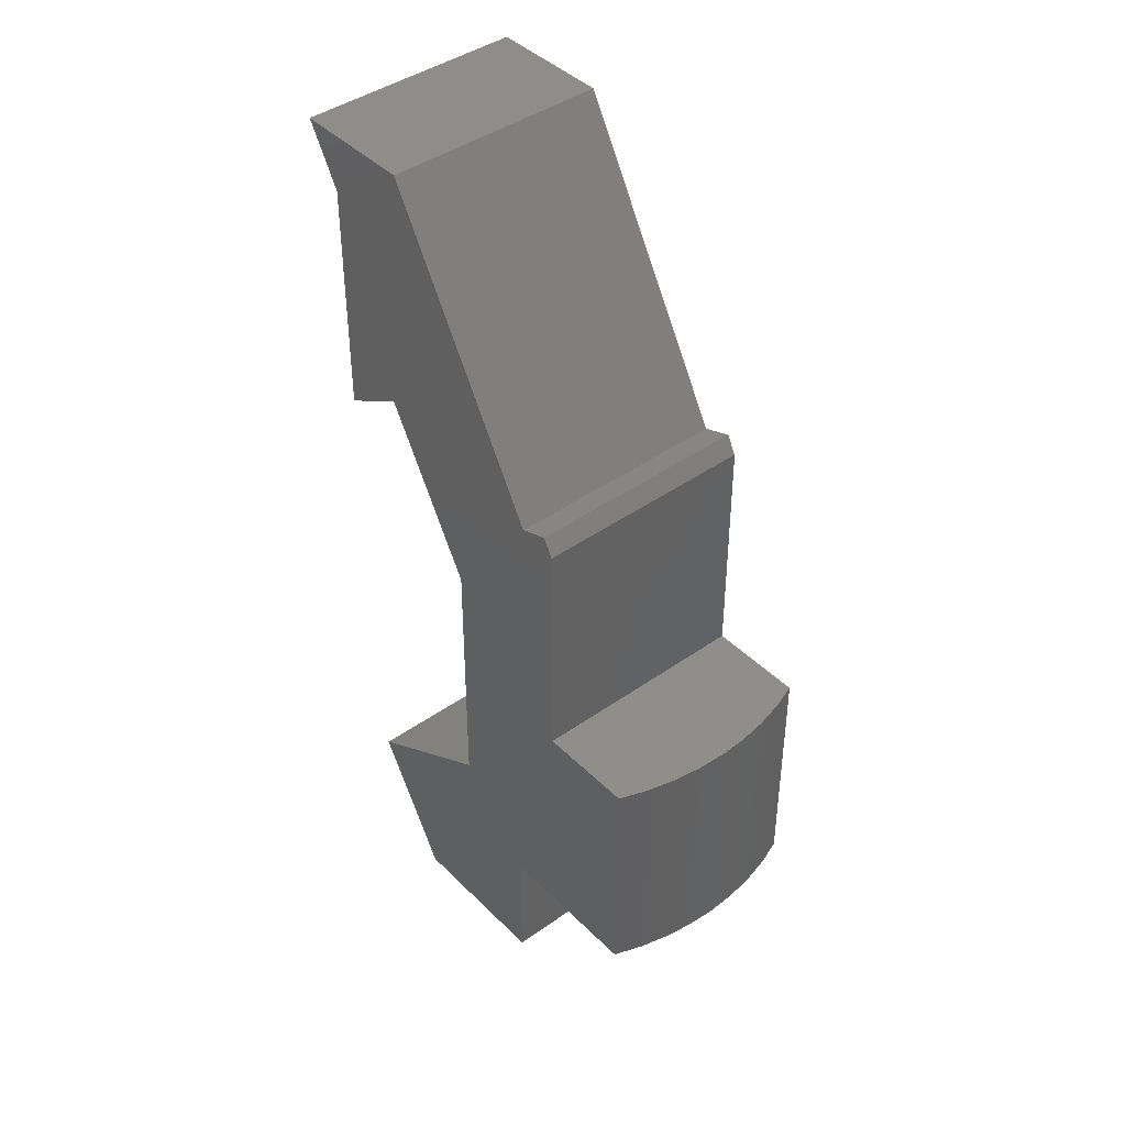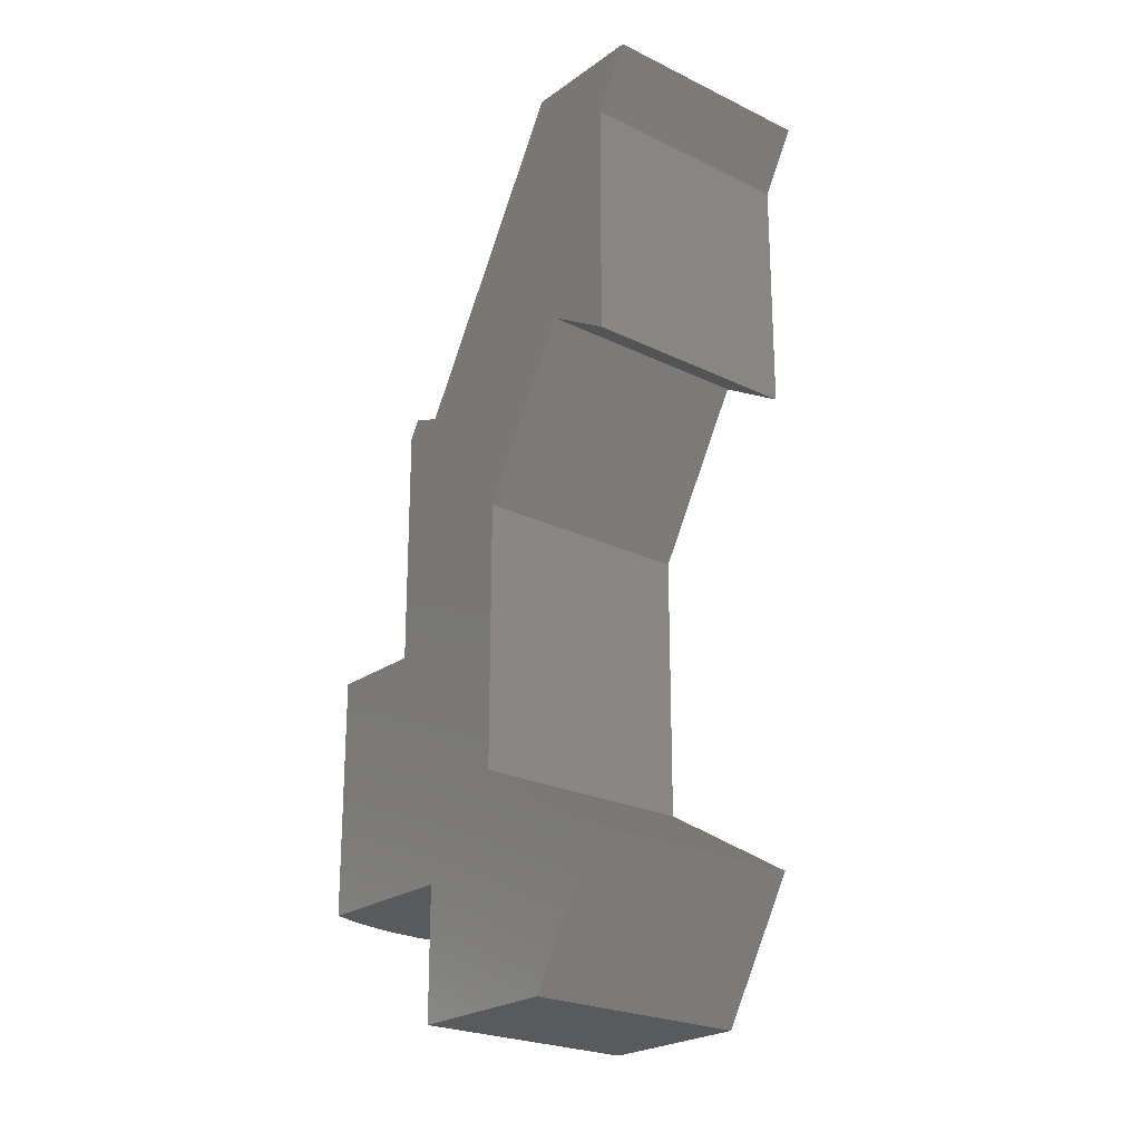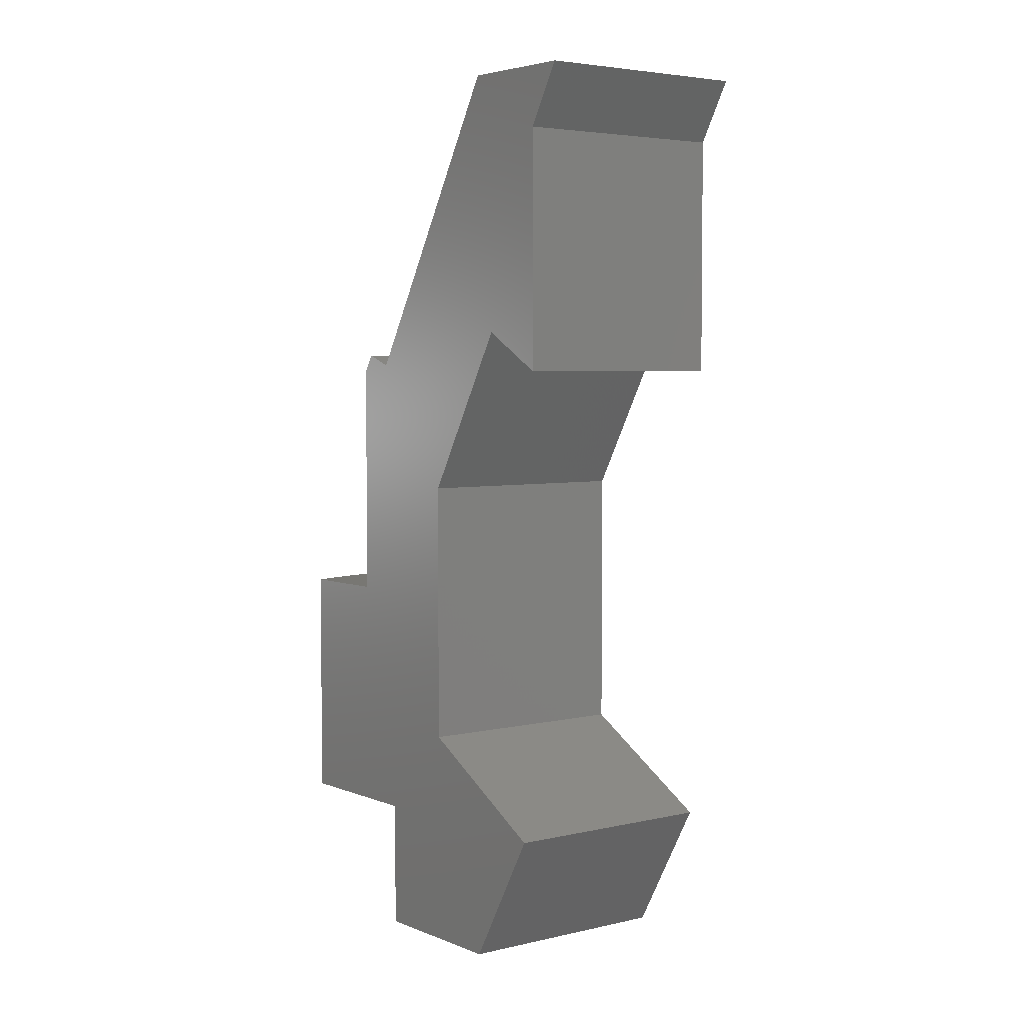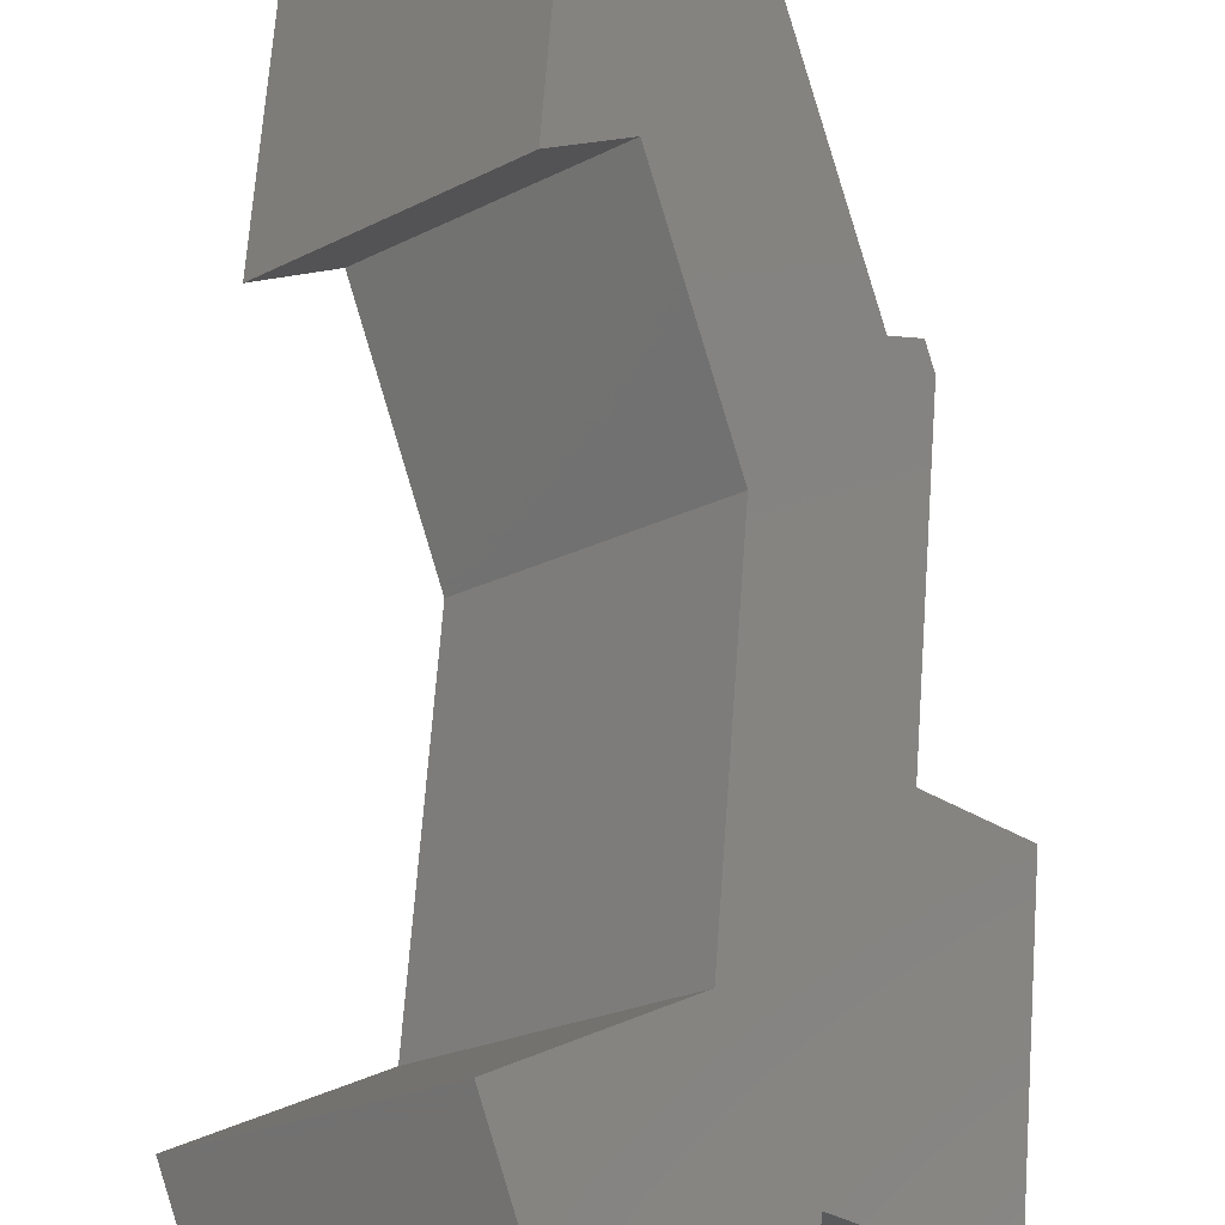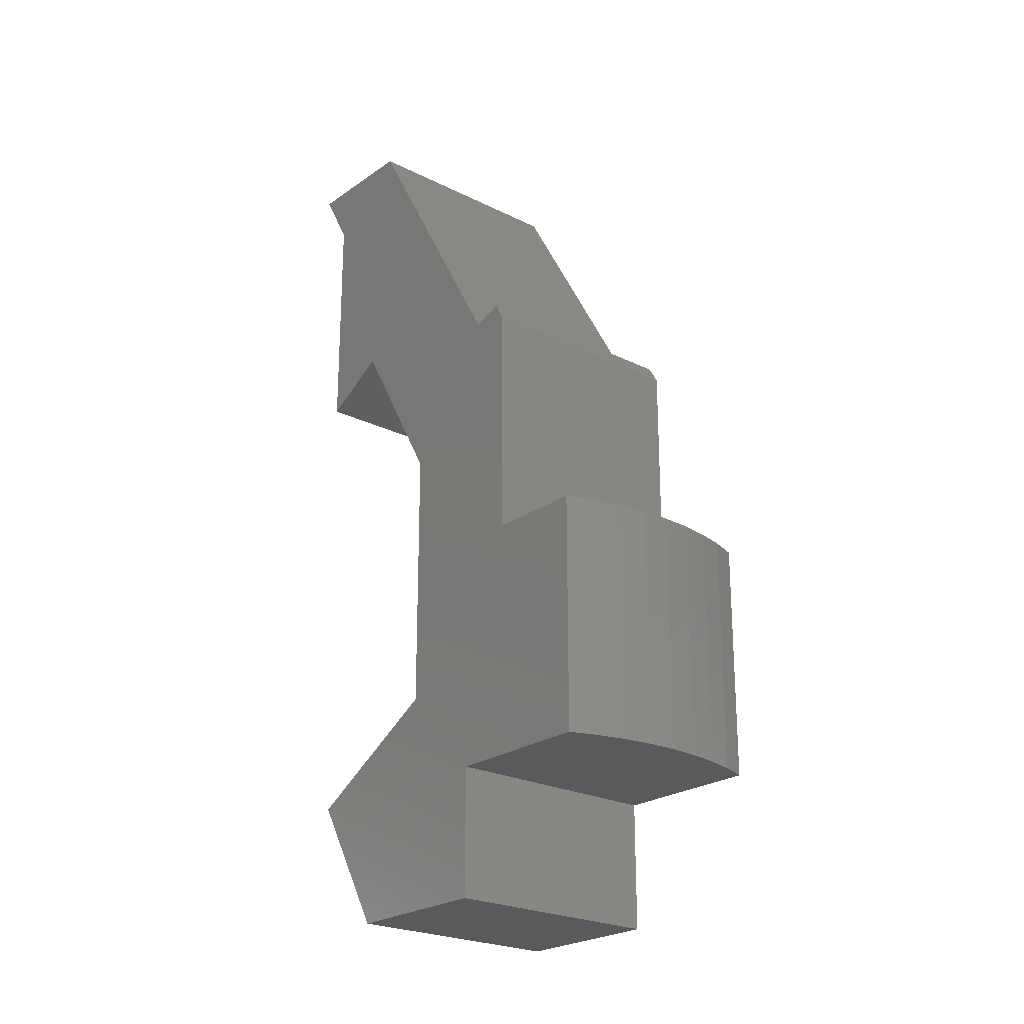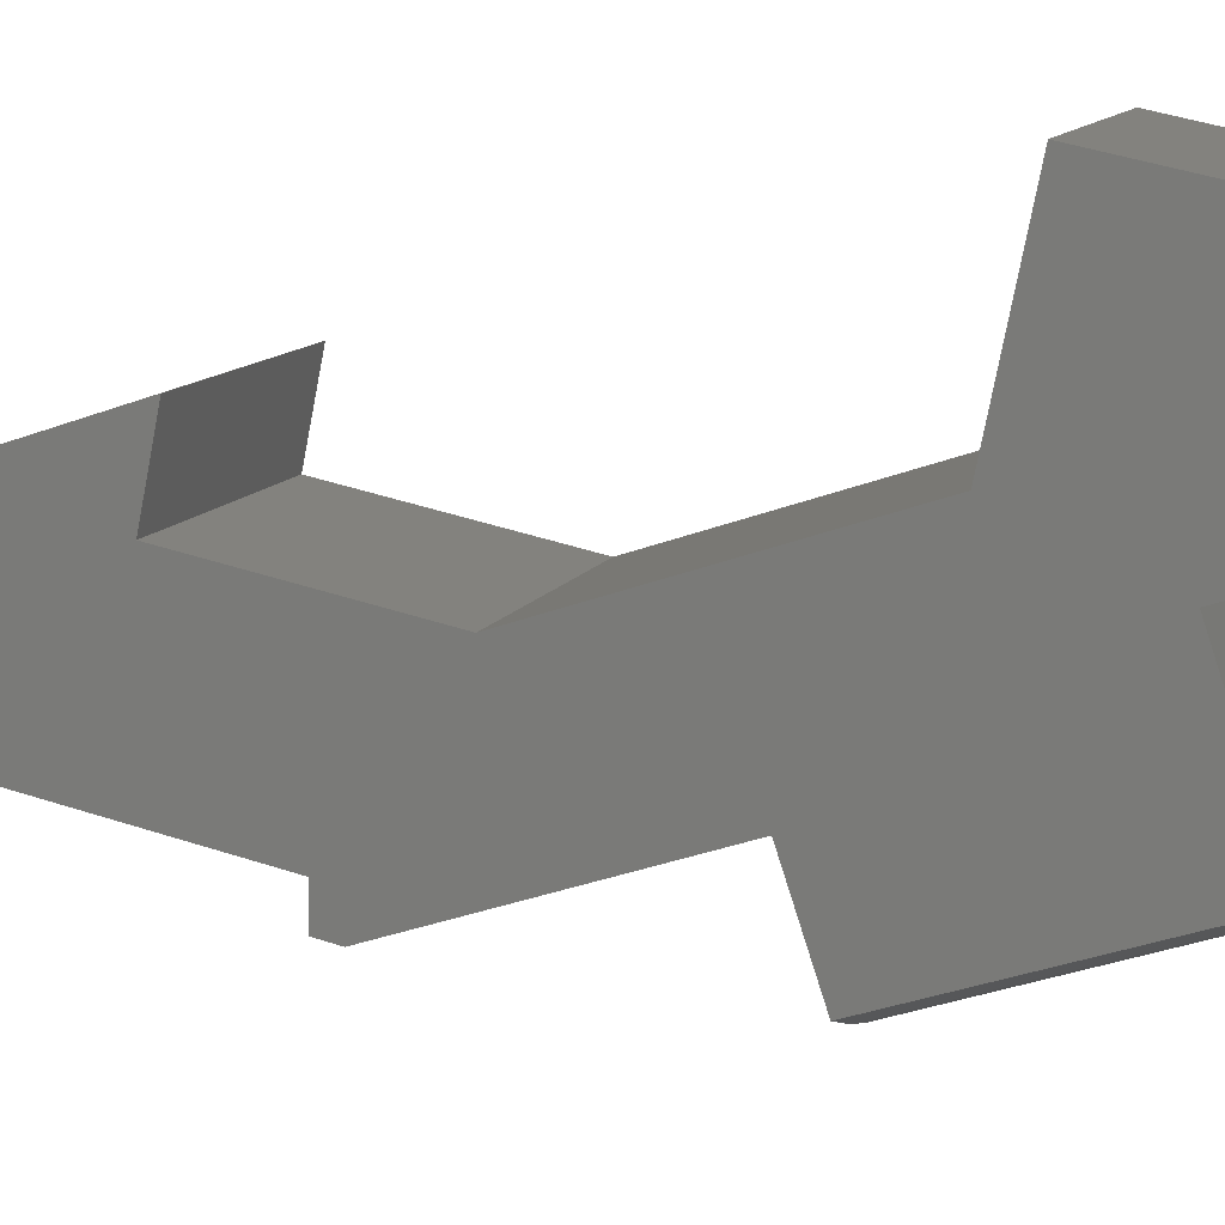
<metadata>
{"format":"stl","ext":"stl","renderer":"f3d","projection":"perspective","resolution":1024,"background":"white","views":[{"elev":42.3,"azim":-85.3,"up":"+Z"},{"elev":-23.2,"azim":95.2,"up":"+Z"},{"elev":4.2,"azim":97.5,"up":"+Z"},{"elev":66.1,"azim":-175.8,"up":"+Y"},{"elev":-23.4,"azim":-85.3,"up":"+Z"},{"elev":-37.0,"azim":115.4,"up":"+Y"}]}
</metadata>
<code>
# stl→obj: 48 verts, 92 faces
v 2.613 -0.07379 109.9
v 1.704 -0.9829 107.7
v -0.07379 2.613 109.9
v -0.9829 1.704 107.7
v 2.765 0.07778 121.9
v 2.765 0.07778 117.9
v 0.07778 2.765 121.9
v 0.07778 2.765 117.9
v -0.6552 -3.342 118.1
v -0.7778 -3.465 117.8
v -0.3043 -2.991 117.9
v 0.8485 -1.838 115.8
v -0.7778 -3.465 113.8
v 0.8485 -1.838 111.3
v 3.173 0.486 122.9
v 1.697 -0.9899 122.9
v -1.934 -4.621 109.8
v -0.1414 -2.828 109.8
v -1.934 -4.621 113.8
v -0.1414 -2.828 107.7
v 1.964 -0.723 118.5
v -2.991 -0.3043 117.9
v -3.465 -0.7778 117.8
v -3.342 -0.6552 118.1
v -1.838 0.8485 111.3
v -3.465 -0.7778 113.8
v -1.838 0.8485 115.8
v -0.9899 1.697 122.9
v 0.486 3.173 122.9
v -4.621 -1.934 109.8
v -4.621 -1.934 113.8
v -2.828 -0.1414 109.8
v -2.828 -0.1414 107.7
v -0.723 1.964 118.5
v -3.543 -3.543 109.8
v -3.543 -3.543 113.8
v -3.87 -3.182 109.8
v -3.87 -3.182 113.8
v -4.16 -2.791 109.8
v -4.16 -2.791 113.8
v -4.412 -2.374 109.8
v -4.412 -2.374 113.8
v -3.182 -3.87 113.8
v -2.791 -4.16 113.8
v -2.374 -4.412 113.8
v -2.374 -4.412 109.8
v -2.791 -4.16 109.8
v -3.182 -3.87 109.8
f 1 2 3
f 3 2 4
f 5 6 7
f 7 6 8
f 9 10 11
f 12 13 14
f 15 16 5
f 17 18 1
f 17 1 14
f 17 14 13
f 17 13 19
f 18 20 1
f 1 20 2
f 21 11 12
f 12 11 10
f 12 10 13
f 6 5 21
f 21 5 16
f 21 16 11
f 22 23 24
f 25 26 27
f 7 28 29
f 30 31 26
f 30 26 25
f 30 25 3
f 30 3 32
f 32 3 33
f 33 3 4
f 26 23 27
f 27 23 22
f 27 22 34
f 22 28 34
f 34 28 7
f 34 7 8
f 21 34 6
f 6 34 8
f 12 27 21
f 21 27 34
f 14 25 12
f 12 25 27
f 1 3 14
f 14 3 25
f 16 15 28
f 28 15 29
f 2 20 4
f 4 20 33
f 5 7 15
f 15 7 29
f 35 36 37
f 37 36 38
f 37 38 39
f 39 38 40
f 39 40 41
f 41 40 42
f 41 42 30
f 30 42 31
f 11 16 22
f 22 16 28
f 9 11 24
f 24 11 22
f 10 9 23
f 23 9 24
f 13 10 26
f 26 10 23
f 13 26 31
f 13 31 42
f 13 42 40
f 13 40 38
f 13 38 36
f 13 36 43
f 13 43 44
f 13 44 45
f 13 45 19
f 17 19 46
f 46 19 45
f 46 45 47
f 47 45 44
f 47 44 48
f 48 44 43
f 48 43 35
f 35 43 36
f 18 17 46
f 18 46 47
f 18 47 48
f 18 48 35
f 18 35 37
f 18 37 39
f 18 39 41
f 18 41 30
f 18 30 32
f 20 18 33
f 33 18 32

</code>
